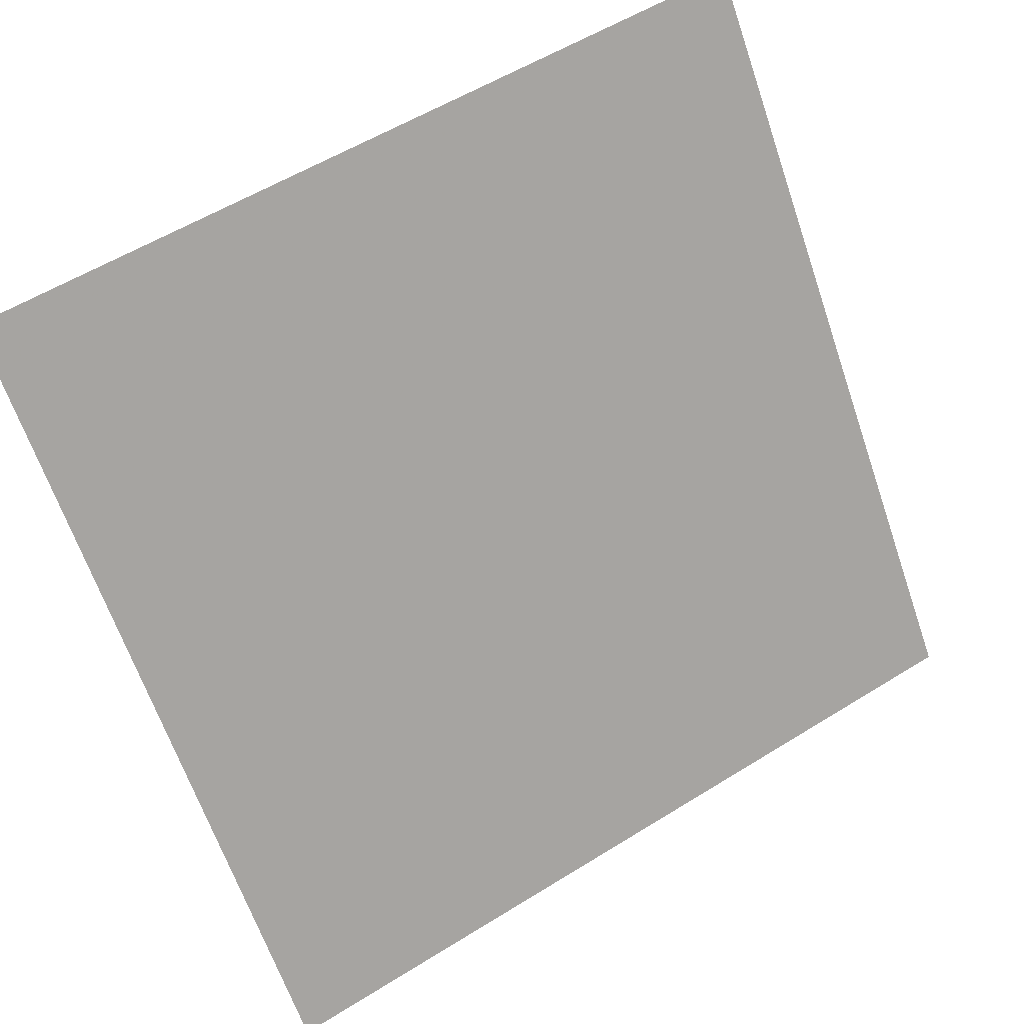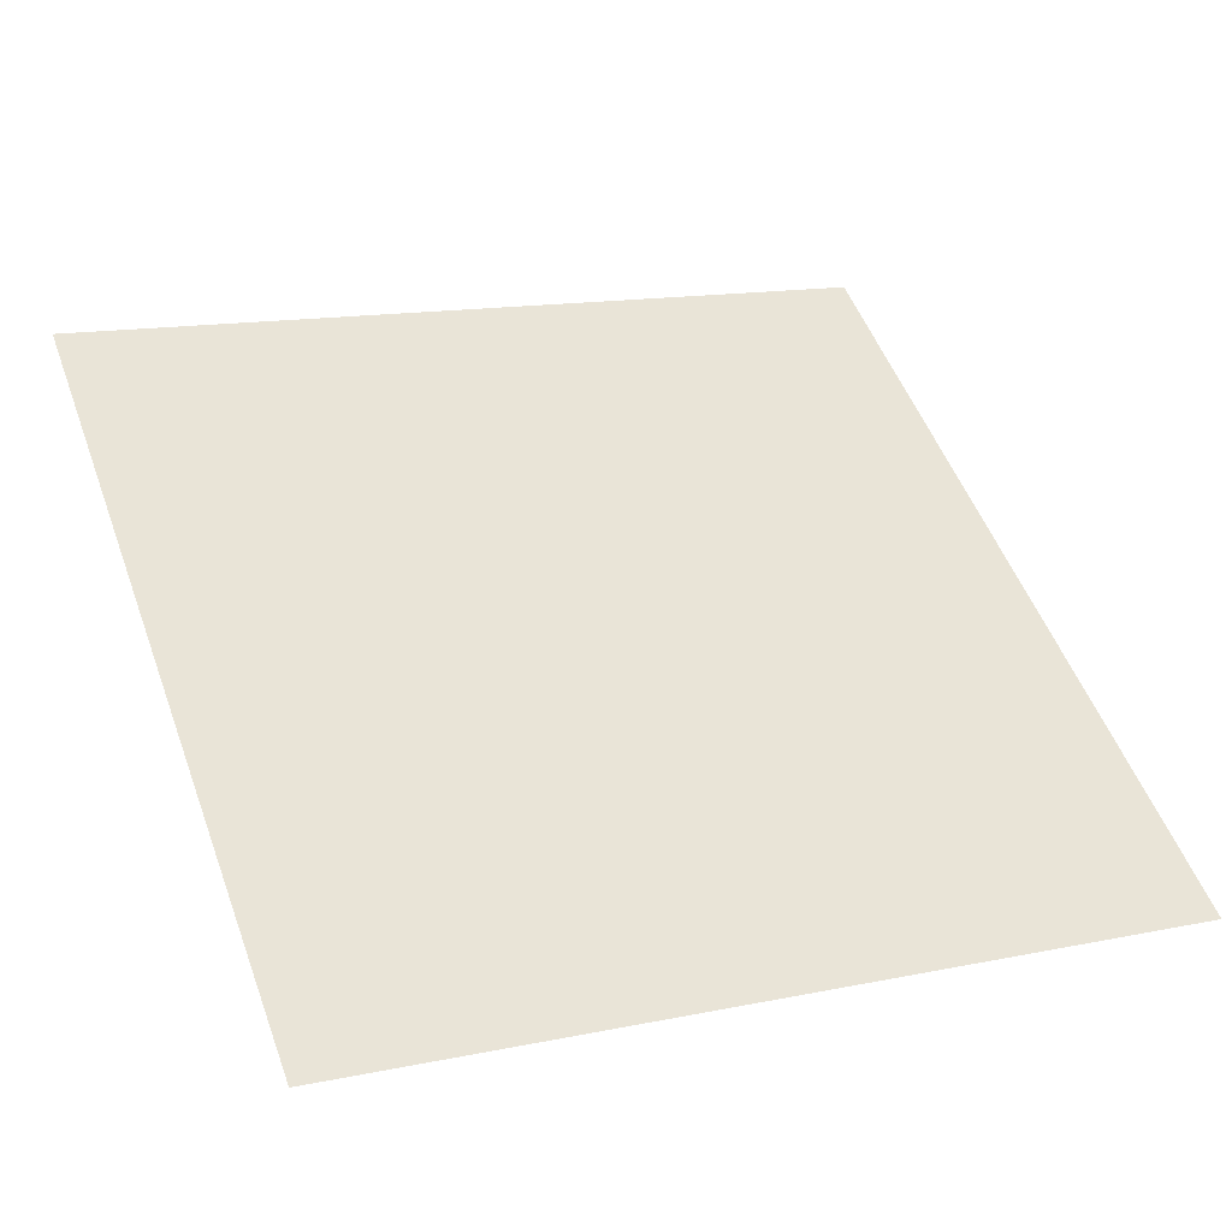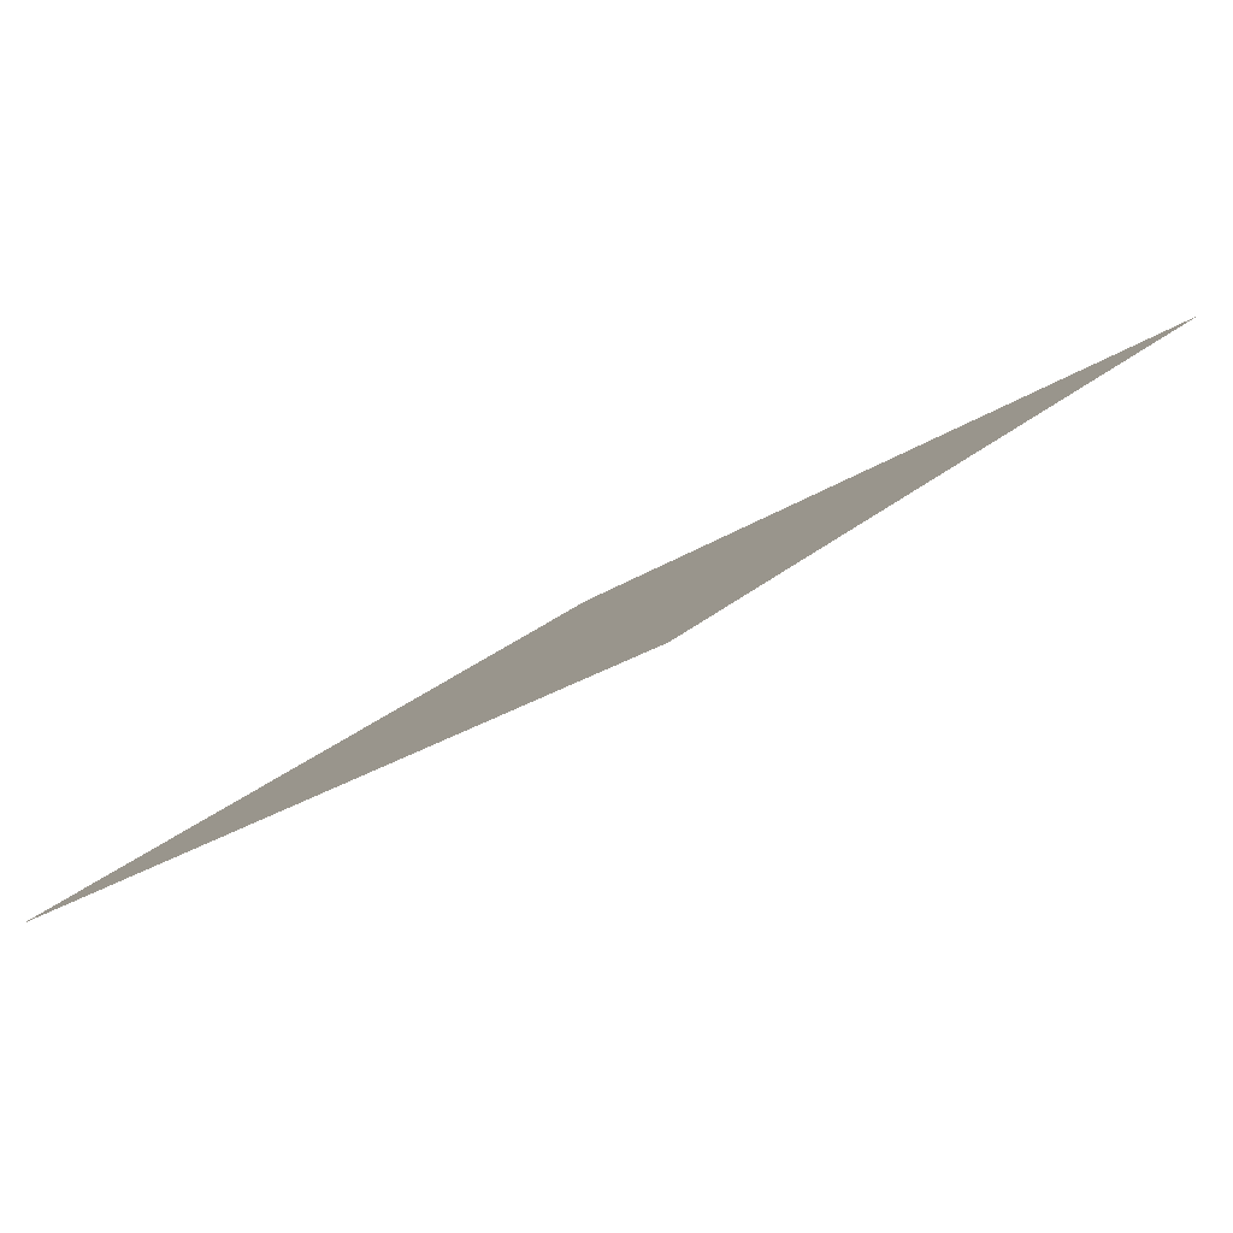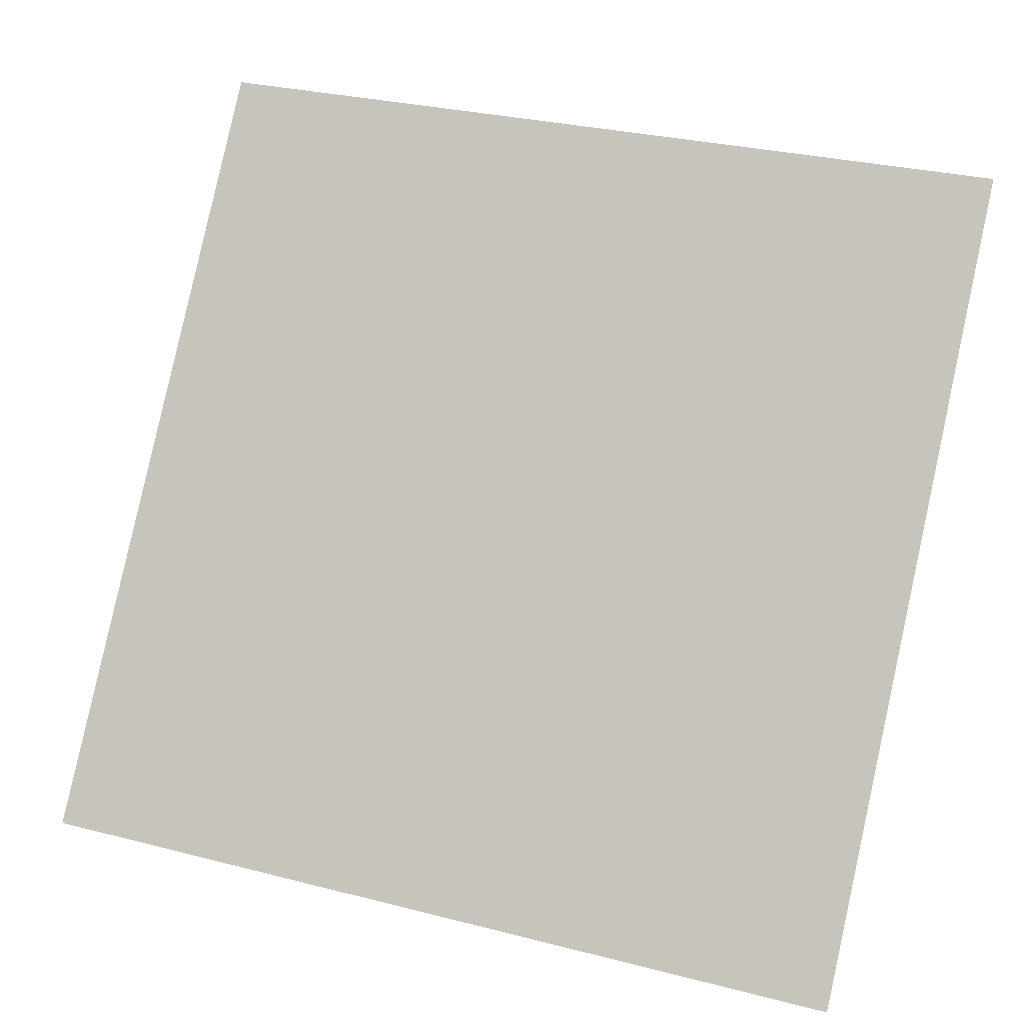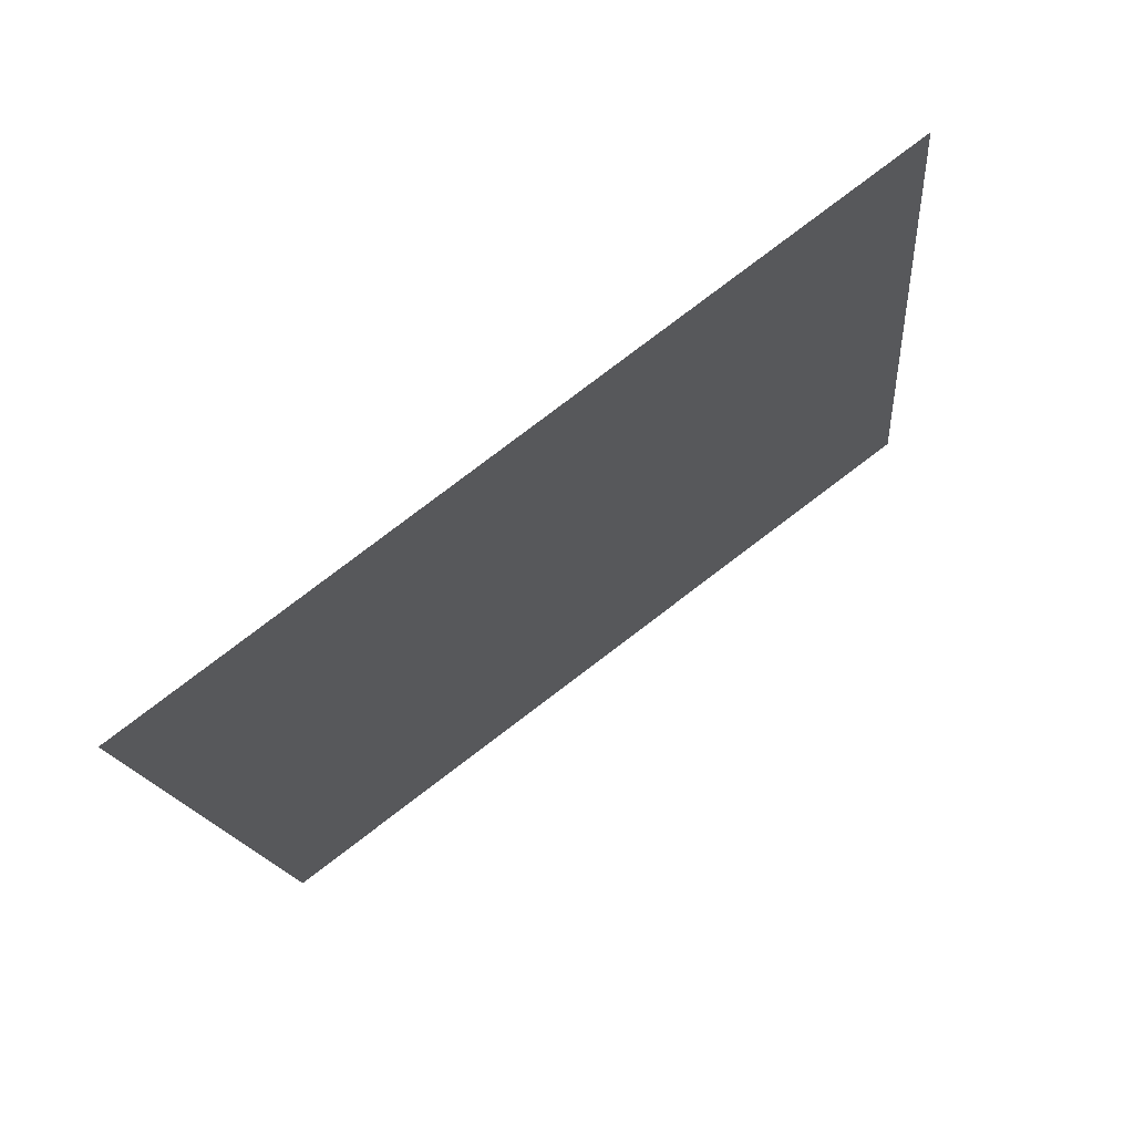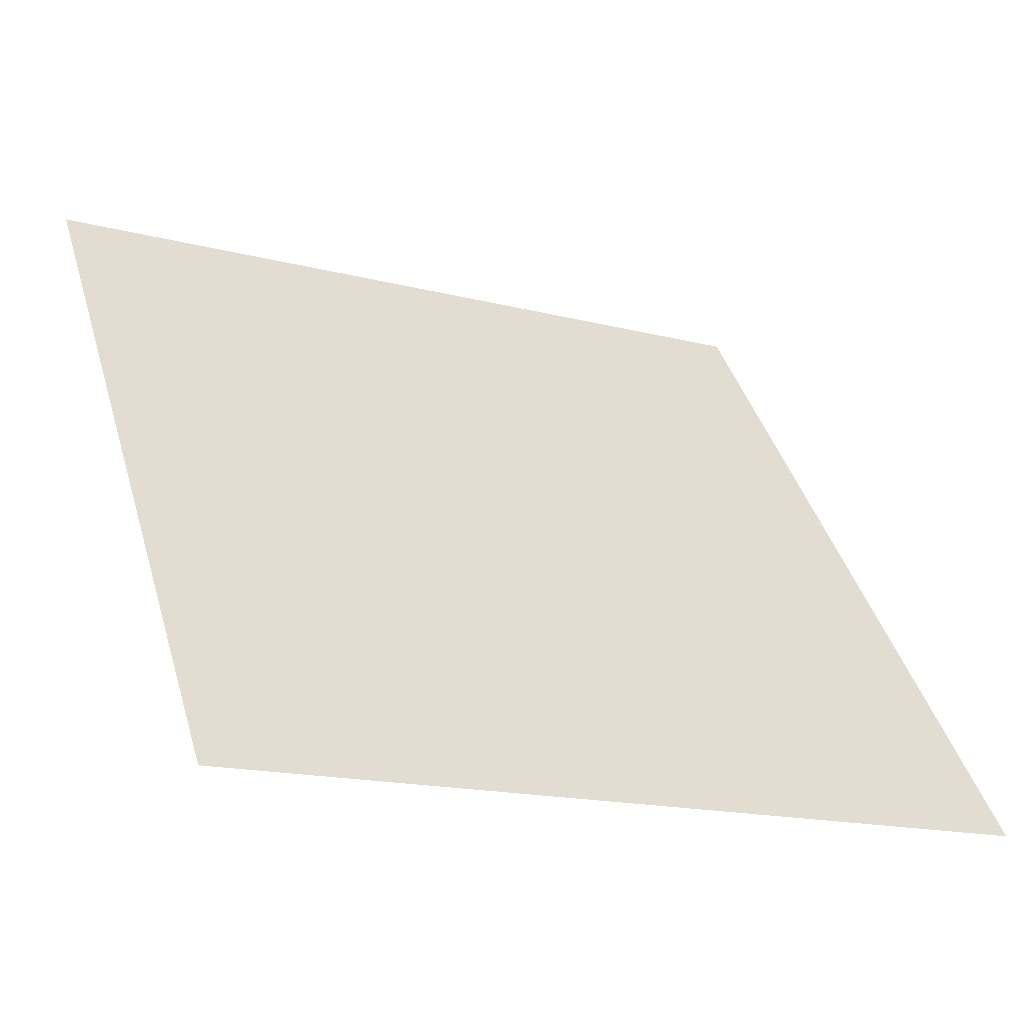
<metadata>
{"format":"obj","ext":"obj","renderer":"f3d","projection":"perspective","resolution":1024,"background":"white","views":[{"elev":57.3,"azim":-34.4,"up":"+Z"},{"elev":11.1,"azim":156.4,"up":"+Y"},{"elev":-22.4,"azim":-131.6,"up":"+Y"},{"elev":28.1,"azim":19.3,"up":"+Z"},{"elev":-13.5,"azim":-84.5,"up":"+Y"},{"elev":-15.6,"azim":-28.9,"up":"+Z"}]}
</metadata>
<code>
v 0.1924 0.6319 0.3056
v 0.1858 0.6321 0.3057
v 0.186 0.636 0.3109
v 0.1925 0.6359 0.3109
f 4 3 2 1

</code>
